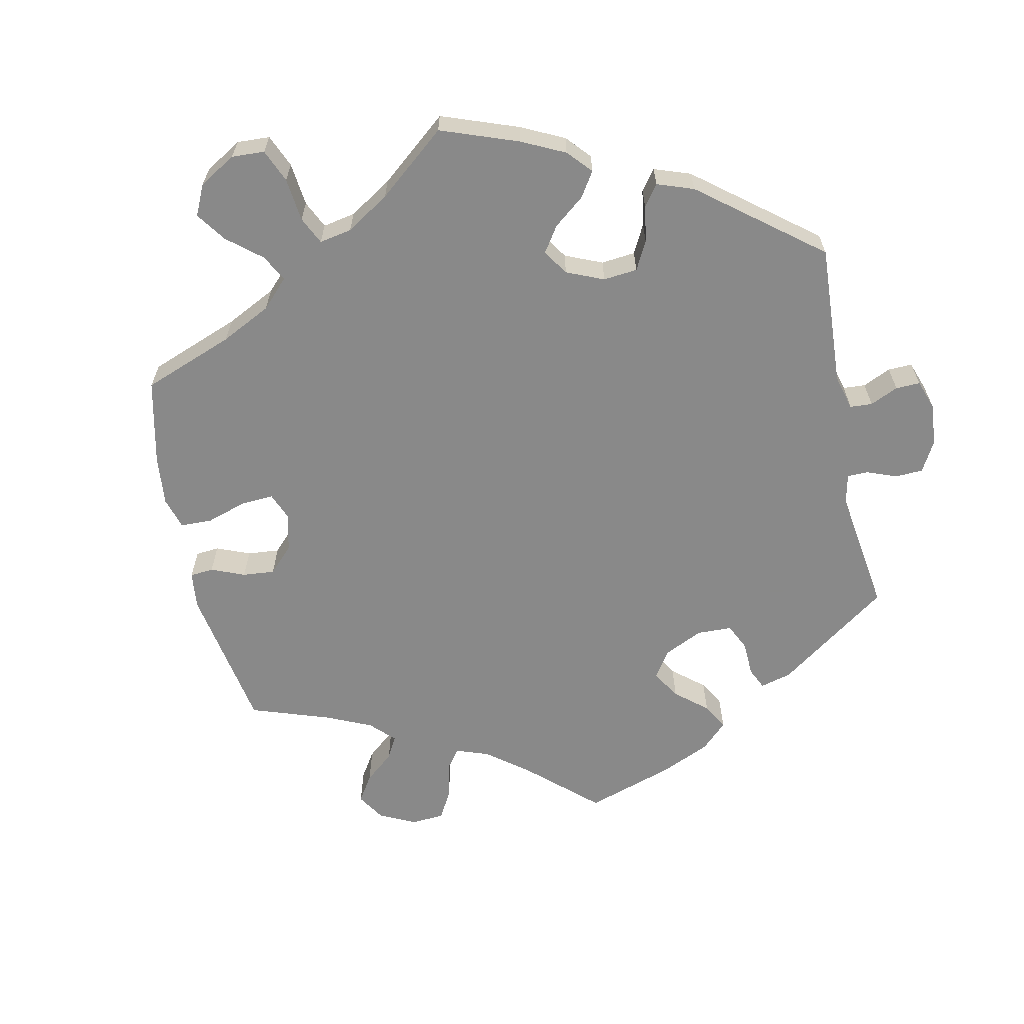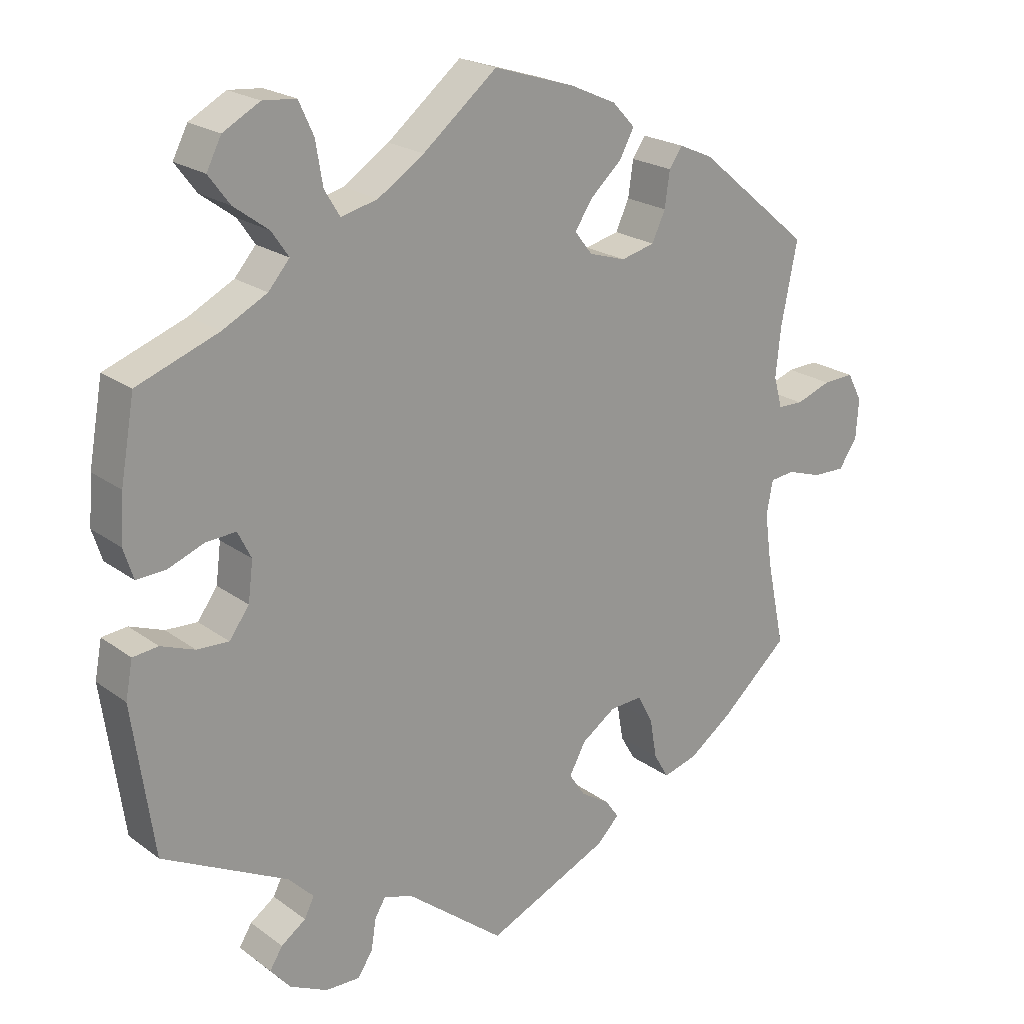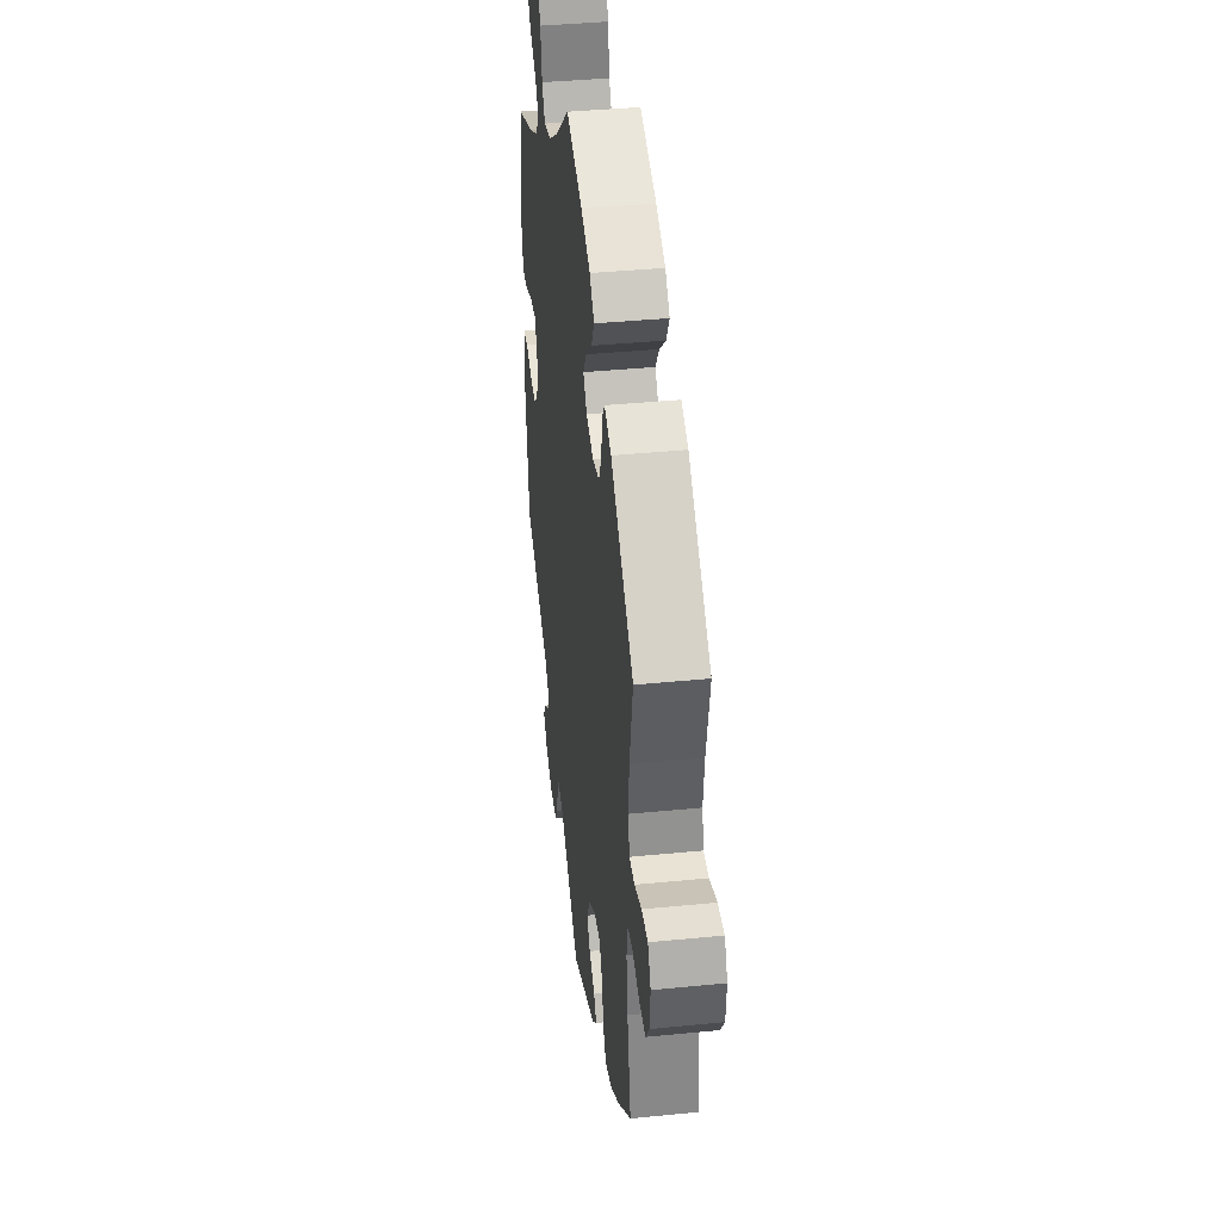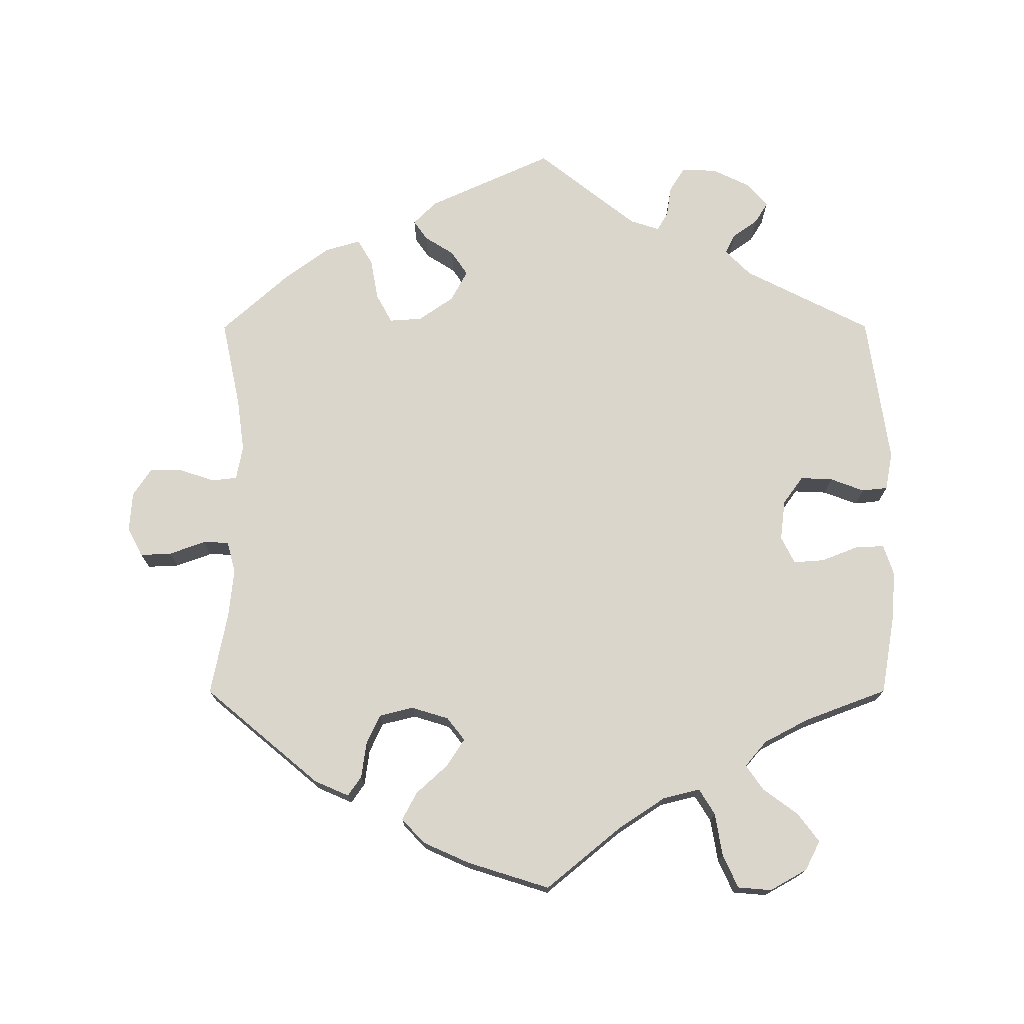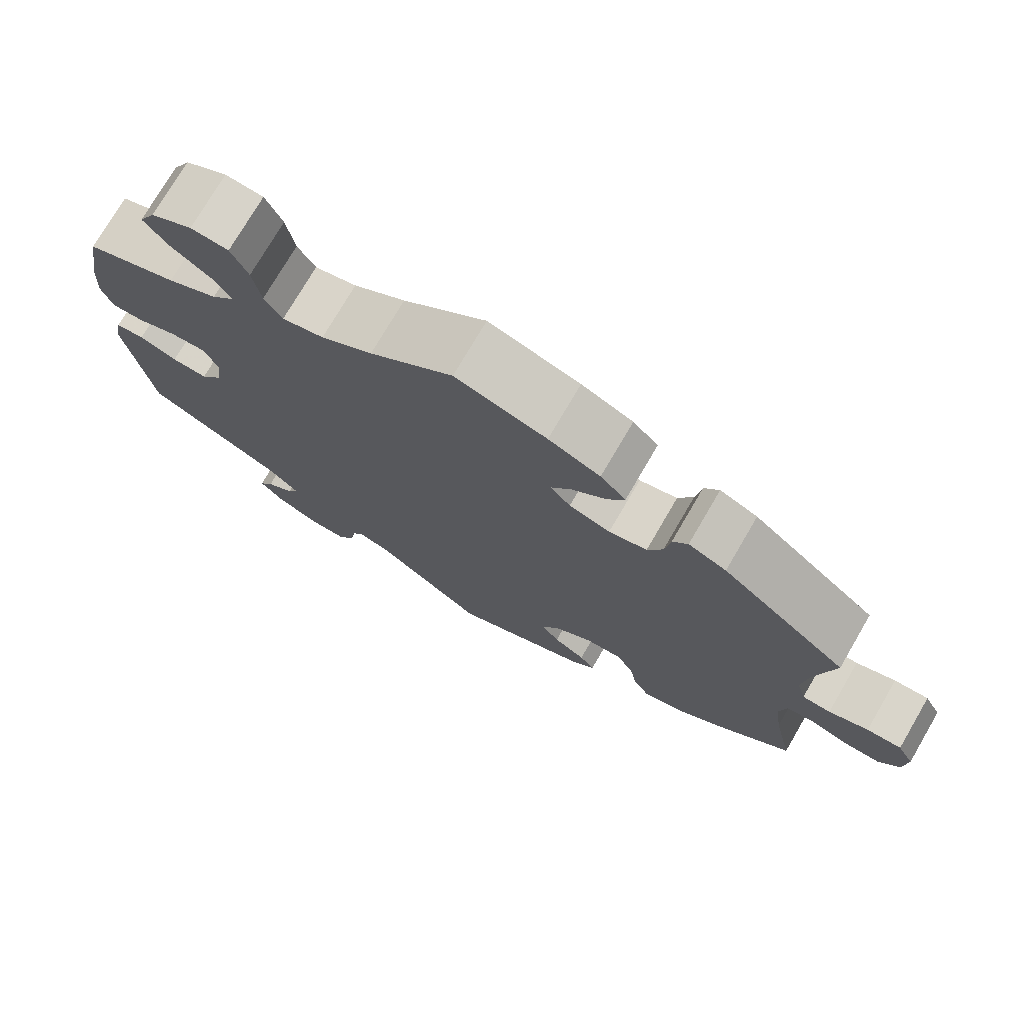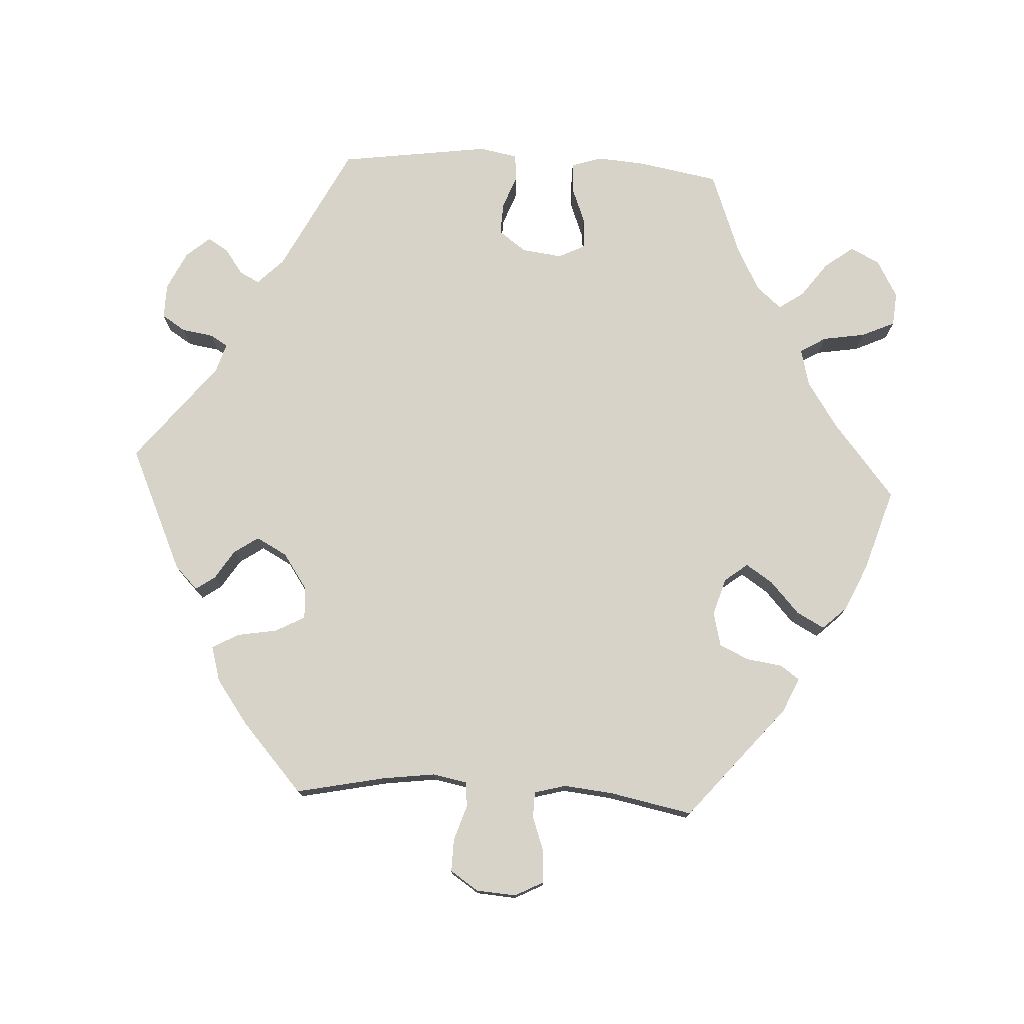
<metadata>
{"format":"obj","ext":"obj","renderer":"f3d","projection":"perspective","resolution":1024,"background":"white","views":[{"elev":-63.0,"azim":71.9,"up":"+Y"},{"elev":21.4,"azim":141.9,"up":"+Z"},{"elev":39.6,"azim":-97.0,"up":"+Z"},{"elev":73.7,"azim":-0.1,"up":"+Y"},{"elev":75.3,"azim":-149.7,"up":"+Z"},{"elev":76.4,"azim":-86.8,"up":"+Y"}]}
</metadata>
<code>
v 0.105 0.07 0.492
v 0.17 0.07 0.449
v 0.222 0.07 0.436
v 0.244 0.07 0.472
v 0.254 0.07 0.532
v 0.275 0.07 0.578
v 0.322 0.07 0.582
v 0.374 0.07 0.553
v 0.395 0.07 0.512
v 0.365 0.07 0.472
v 0.316 0.07 0.436
v 0.292 0.07 0.401
v 0.322 0.07 0.366
v 0.385 0.07 0.333
v 0.5 0.07 0.29
v 0.52 0.07 0.177
v 0.525 0.07 0.11
v 0.511 0.07 0.067
v 0.47 0.07 0.069
v 0.419 0.07 0.089
v 0.376 0.07 0.092
v 0.357 0.07 0.054
v 0.364 0.07 -0.002
v 0.392 0.07 -0.041
v 0.437 0.07 -0.039
v 0.485 0.07 -0.021
v 0.521 0.07 -0.025
v 0.531 0.07 -0.078
v 0.501 0.07 -0.289
v 0.324 0.07 -0.379
v 0.288 0.07 -0.415
v 0.302 0.07 -0.443
v 0.337 0.07 -0.468
v 0.355 0.07 -0.497
v 0.327 0.07 -0.53
v 0.273 0.07 -0.556
v 0.224 0.07 -0.557
v 0.203 0.07 -0.524
v 0.196 0.07 -0.48
v 0.181 0.07 -0.455
v 0.14 0.07 -0.468
v 0.001 0.07 -0.578
v -0.173 0.07 -0.499
v -0.205 0.07 -0.467
v -0.186 0.07 -0.44
v -0.145 0.07 -0.414
v -0.122 0.07 -0.38
v -0.145 0.07 -0.337
v -0.194 0.07 -0.303
v -0.24 0.07 -0.3
v -0.262 0.07 -0.341
v -0.272 0.07 -0.398
v -0.293 0.07 -0.434
v -0.342 0.07 -0.42
v -0.404 0.07 -0.375
v -0.5 0.07 -0.289
v -0.474 0.07 -0.165
v -0.464 0.07 -0.091
v -0.473 0.07 -0.043
v -0.508 0.07 -0.039
v -0.557 0.07 -0.055
v -0.603 0.07 -0.056
v -0.629 0.07 -0.017
v -0.633 0.07 0.039
v -0.612 0.07 0.079
v -0.568 0.07 0.077
v -0.518 0.07 0.059
v -0.482 0.07 0.06
v -0.47 0.07 0.104
v -0.477 0.07 0.173
v -0.5 0.07 0.289
v -0.34 0.07 0.423
v -0.292 0.07 0.444
v -0.273 0.07 0.417
v -0.266 0.07 0.367
v -0.247 0.07 0.326
v -0.199 0.07 0.314
v -0.147 0.07 0.33
v -0.122 0.07 0.362
v -0.147 0.07 0.4
v -0.191 0.07 0.44
v -0.212 0.07 0.479
v -0.18 0.07 0.513
v -0.115 0.07 0.542
v 0 0.07 0.578
v 0.105 0 0.492
v 0.17 0 0.449
v 0.222 0 0.436
v 0.244 0 0.472
v 0.254 0 0.532
v 0.275 0 0.578
v 0.322 0 0.582
v 0.374 0 0.553
v 0.395 0 0.512
v 0.365 0 0.472
v 0.316 0 0.436
v 0.292 0 0.401
v 0.322 0 0.366
v 0.385 0 0.333
v 0.5 0 0.29
v 0.52 0 0.177
v 0.525 0 0.11
v 0.511 0 0.067
v 0.47 0 0.069
v 0.419 0 0.089
v 0.376 0 0.092
v 0.357 0 0.054
v 0.364 0 -0.002
v 0.392 0 -0.041
v 0.437 0 -0.039
v 0.485 0 -0.021
v 0.521 0 -0.025
v 0.531 0 -0.078
v 0.501 0 -0.289
v 0.324 0 -0.379
v 0.288 0 -0.415
v 0.302 0 -0.443
v 0.337 0 -0.468
v 0.355 0 -0.497
v 0.327 0 -0.53
v 0.273 0 -0.556
v 0.224 0 -0.557
v 0.203 0 -0.524
v 0.196 0 -0.48
v 0.181 0 -0.455
v 0.14 0 -0.468
v 0.001 0 -0.578
v -0.173 0 -0.499
v -0.205 0 -0.467
v -0.186 0 -0.44
v -0.145 0 -0.414
v -0.122 0 -0.38
v -0.145 0 -0.337
v -0.194 0 -0.303
v -0.24 0 -0.3
v -0.262 0 -0.341
v -0.272 0 -0.398
v -0.293 0 -0.434
v -0.342 0 -0.42
v -0.404 0 -0.375
v -0.5 0 -0.289
v -0.474 0 -0.165
v -0.464 0 -0.091
v -0.473 0 -0.043
v -0.508 0 -0.039
v -0.557 0 -0.055
v -0.603 0 -0.056
v -0.629 0 -0.017
v -0.633 0 0.039
v -0.612 0 0.079
v -0.568 0 0.077
v -0.518 0 0.059
v -0.482 0 0.06
v -0.47 0 0.104
v -0.477 0 0.173
v -0.5 0 0.289
v -0.34 0 0.423
v -0.292 0 0.444
v -0.273 0 0.417
v -0.266 0 0.367
v -0.247 0 0.326
v -0.199 0 0.314
v -0.147 0 0.33
v -0.122 0 0.362
v -0.147 0 0.4
v -0.191 0 0.44
v -0.212 0 0.479
v -0.18 0 0.513
v -0.115 0 0.542
v 0 0 0.578
f 84 85 1
f 83 84 1 2
f 80 81 82 83
f 79 80 83 2
f 78 79 2 3
f 77 78 3
f 72 73 74 75
f 70 71 72 75
f 69 70 75 76
f 68 69 76 77
f 64 65 66 67
f 64 67 68
f 63 64 68
f 60 61 62 63
f 59 60 63 68
f 58 59 68 77
f 54 55 56 57
f 51 52 53 54
f 50 51 54 57
f 49 50 57 58
f 43 44 45 46
f 41 42 43 46
f 40 41 46 47
f 36 37 38 39
f 36 39 40
f 35 36 40
f 32 33 34 35
f 31 32 35 40
f 30 31 40 47
f 25 26 27 28
f 24 25 28 29
f 23 24 29 30
f 17 18 19 20
f 17 20 21
f 14 15 16 17
f 13 14 17 21
f 12 13 21 22
f 8 9 10 11
f 8 11 12
f 7 8 12
f 4 5 6 7
f 3 4 7 12
f 48 49 58 77
f 30 47 48 77
f 22 23 30 77
f 3 12 22 77
f 86 170 169
f 87 86 169 168
f 168 167 166 165
f 87 168 165 164
f 88 87 164 163
f 88 163 162
f 160 159 158 157
f 160 157 156 155
f 161 160 155 154
f 162 161 154 153
f 152 151 150 149
f 153 152 149
f 153 149 148
f 148 147 146 145
f 153 148 145 144
f 162 153 144 143
f 142 141 140 139
f 139 138 137 136
f 142 139 136 135
f 143 142 135 134
f 131 130 129 128
f 131 128 127 126
f 132 131 126 125
f 124 123 122 121
f 125 124 121
f 125 121 120
f 120 119 118 117
f 125 120 117 116
f 132 125 116 115
f 113 112 111 110
f 114 113 110 109
f 115 114 109 108
f 105 104 103 102
f 106 105 102
f 102 101 100 99
f 106 102 99 98
f 107 106 98 97
f 96 95 94 93
f 97 96 93
f 97 93 92
f 92 91 90 89
f 97 92 89 88
f 162 143 134 133
f 162 133 132 115
f 162 115 108 107
f 162 107 97 88
f 1 86 87 2
f 2 87 88 3
f 3 88 89 4
f 4 89 90 5
f 5 90 91 6
f 6 91 92 7
f 7 92 93 8
f 8 93 94 9
f 9 94 95 10
f 10 95 96 11
f 11 96 97 12
f 12 97 98 13
f 13 98 99 14
f 14 99 100 15
f 15 100 101 16
f 16 101 102 17
f 17 102 103 18
f 18 103 104 19
f 19 104 105 20
f 20 105 106 21
f 21 106 107 22
f 22 107 108 23
f 23 108 109 24
f 24 109 110 25
f 25 110 111 26
f 26 111 112 27
f 27 112 113 28
f 28 113 114 29
f 29 114 115 30
f 30 115 116 31
f 31 116 117 32
f 32 117 118 33
f 33 118 119 34
f 34 119 120 35
f 35 120 121 36
f 36 121 122 37
f 37 122 123 38
f 38 123 124 39
f 39 124 125 40
f 40 125 126 41
f 41 126 127 42
f 42 127 128 43
f 43 128 129 44
f 44 129 130 45
f 45 130 131 46
f 46 131 132 47
f 47 132 133 48
f 48 133 134 49
f 49 134 135 50
f 50 135 136 51
f 51 136 137 52
f 52 137 138 53
f 53 138 139 54
f 54 139 140 55
f 55 140 141 56
f 56 141 142 57
f 57 142 143 58
f 58 143 144 59
f 59 144 145 60
f 60 145 146 61
f 61 146 147 62
f 62 147 148 63
f 63 148 149 64
f 64 149 150 65
f 65 150 151 66
f 66 151 152 67
f 67 152 153 68
f 68 153 154 69
f 69 154 155 70
f 70 155 156 71
f 71 156 157 72
f 72 157 158 73
f 73 158 159 74
f 74 159 160 75
f 75 160 161 76
f 76 161 162 77
f 77 162 163 78
f 78 163 164 79
f 79 164 165 80
f 80 165 166 81
f 81 166 167 82
f 82 167 168 83
f 83 168 169 84
f 84 169 170 85
f 85 170 86 1

</code>
